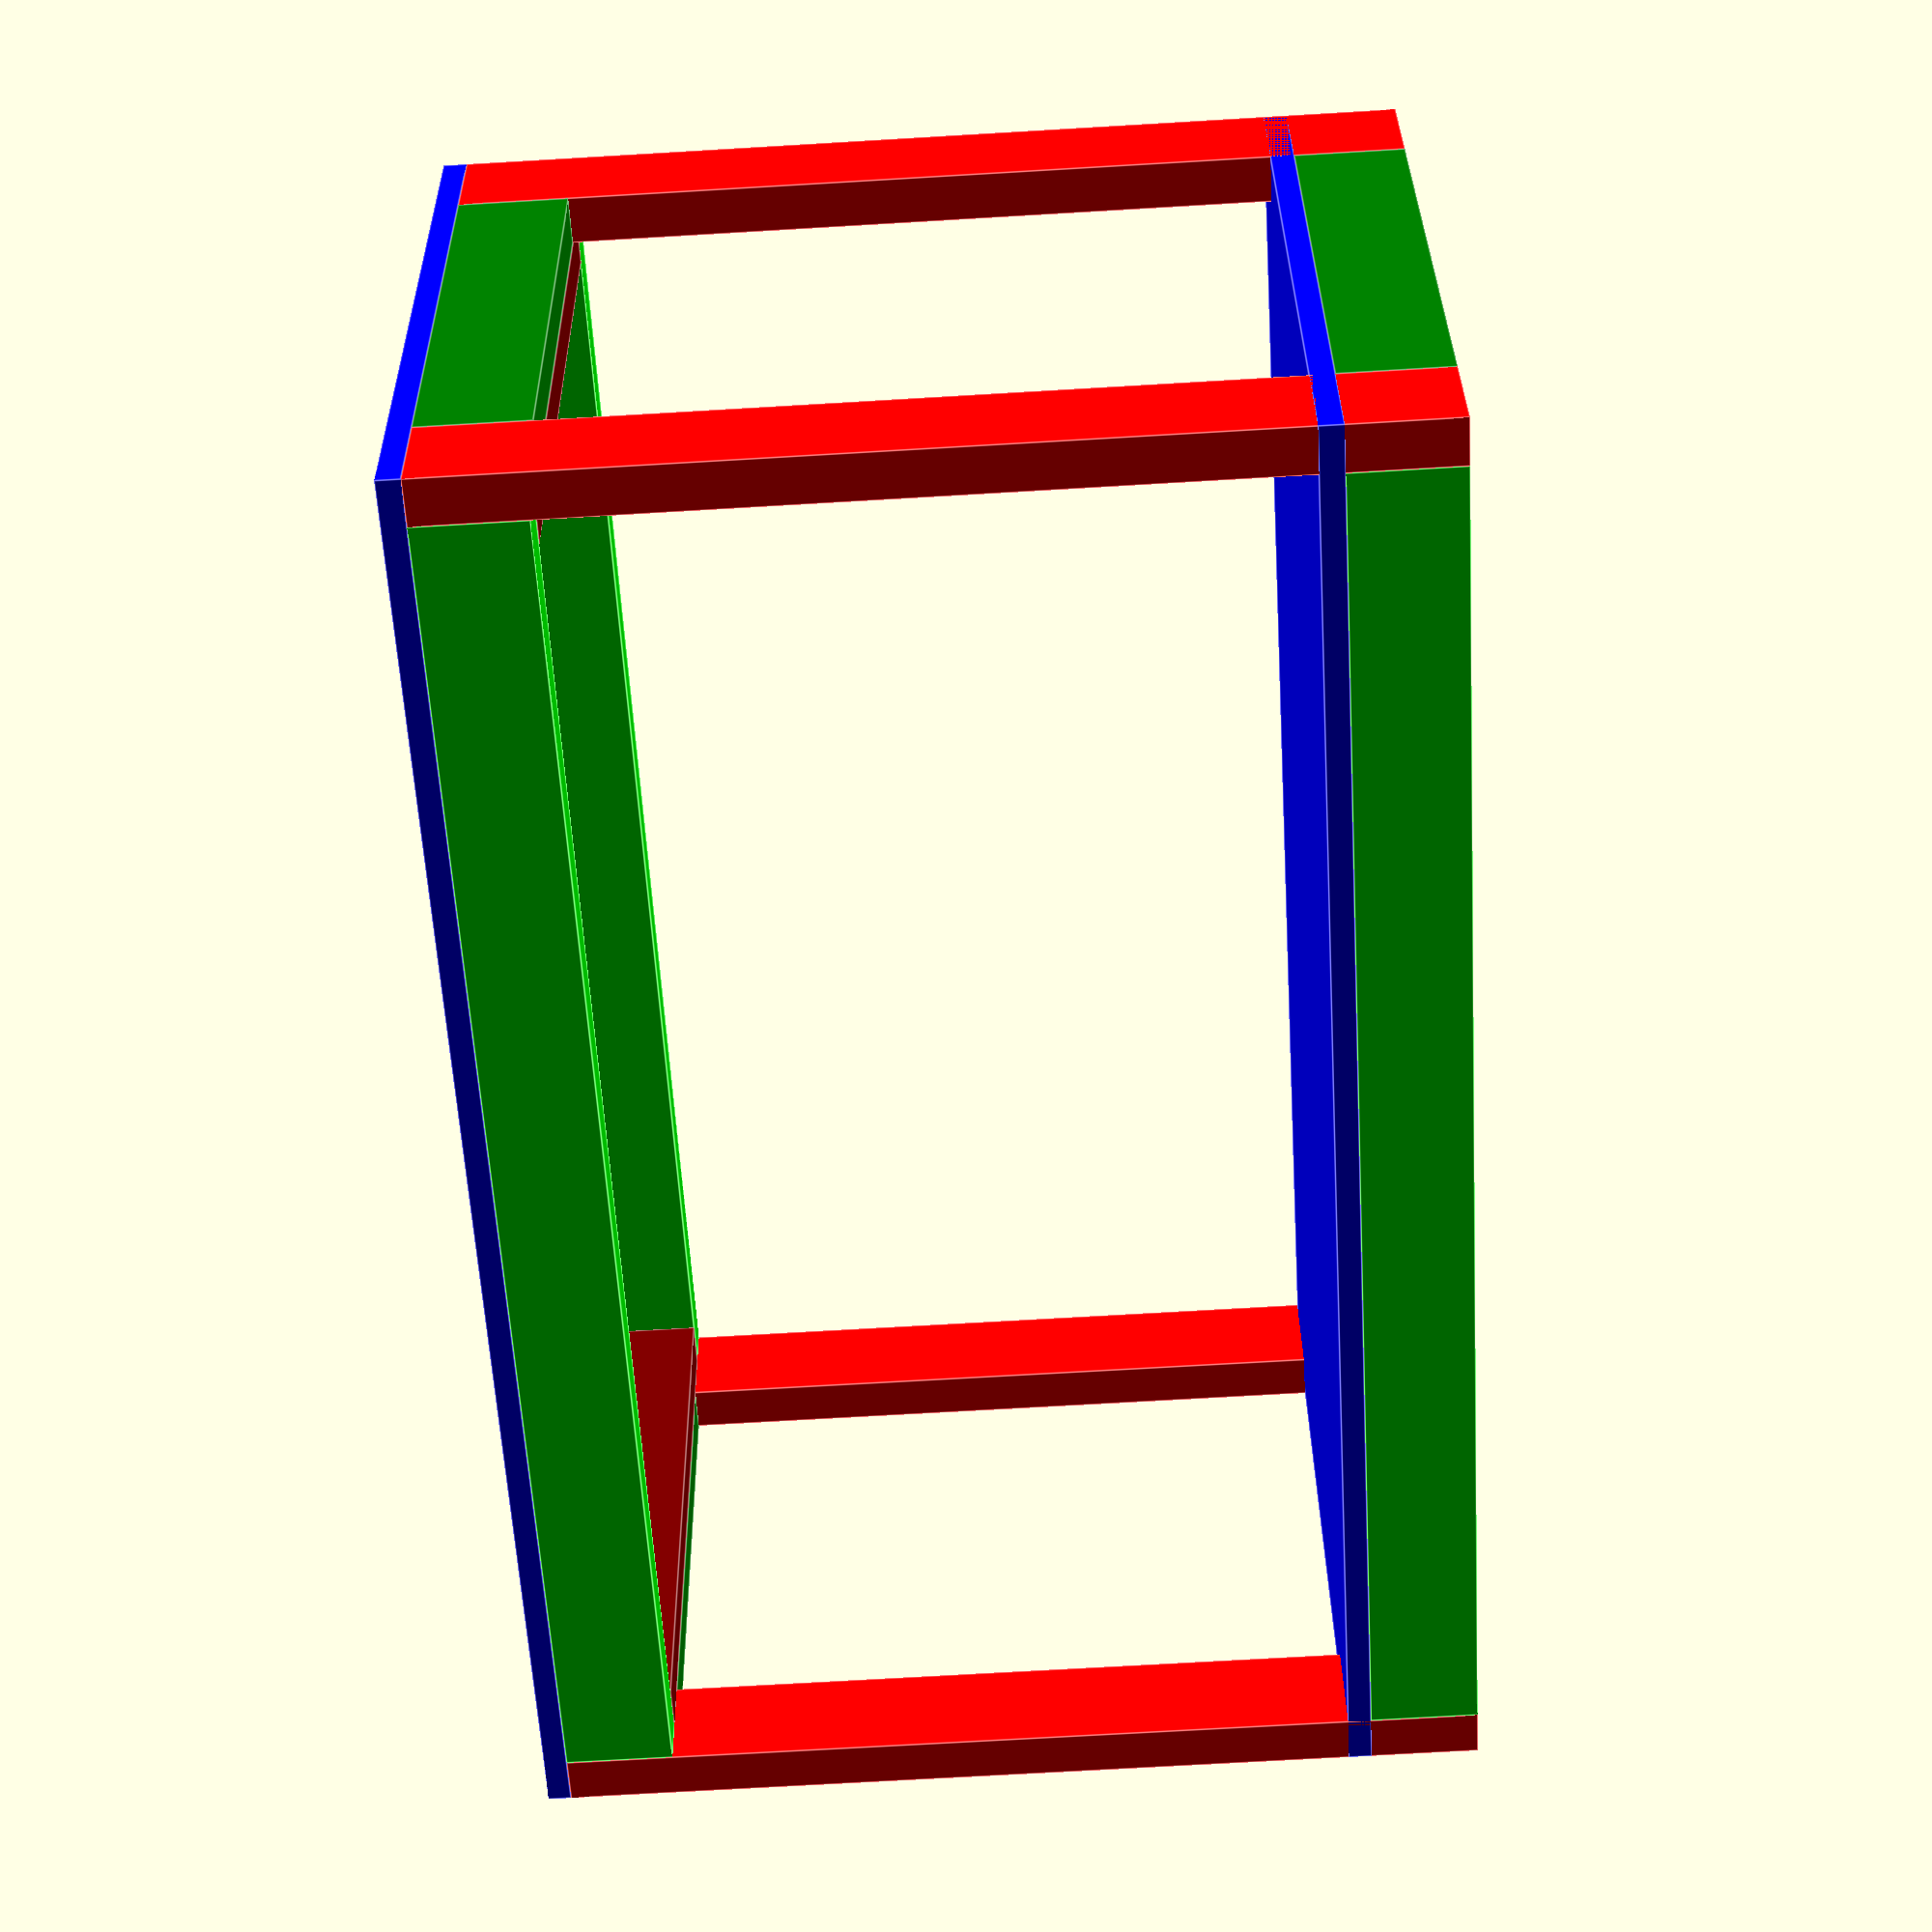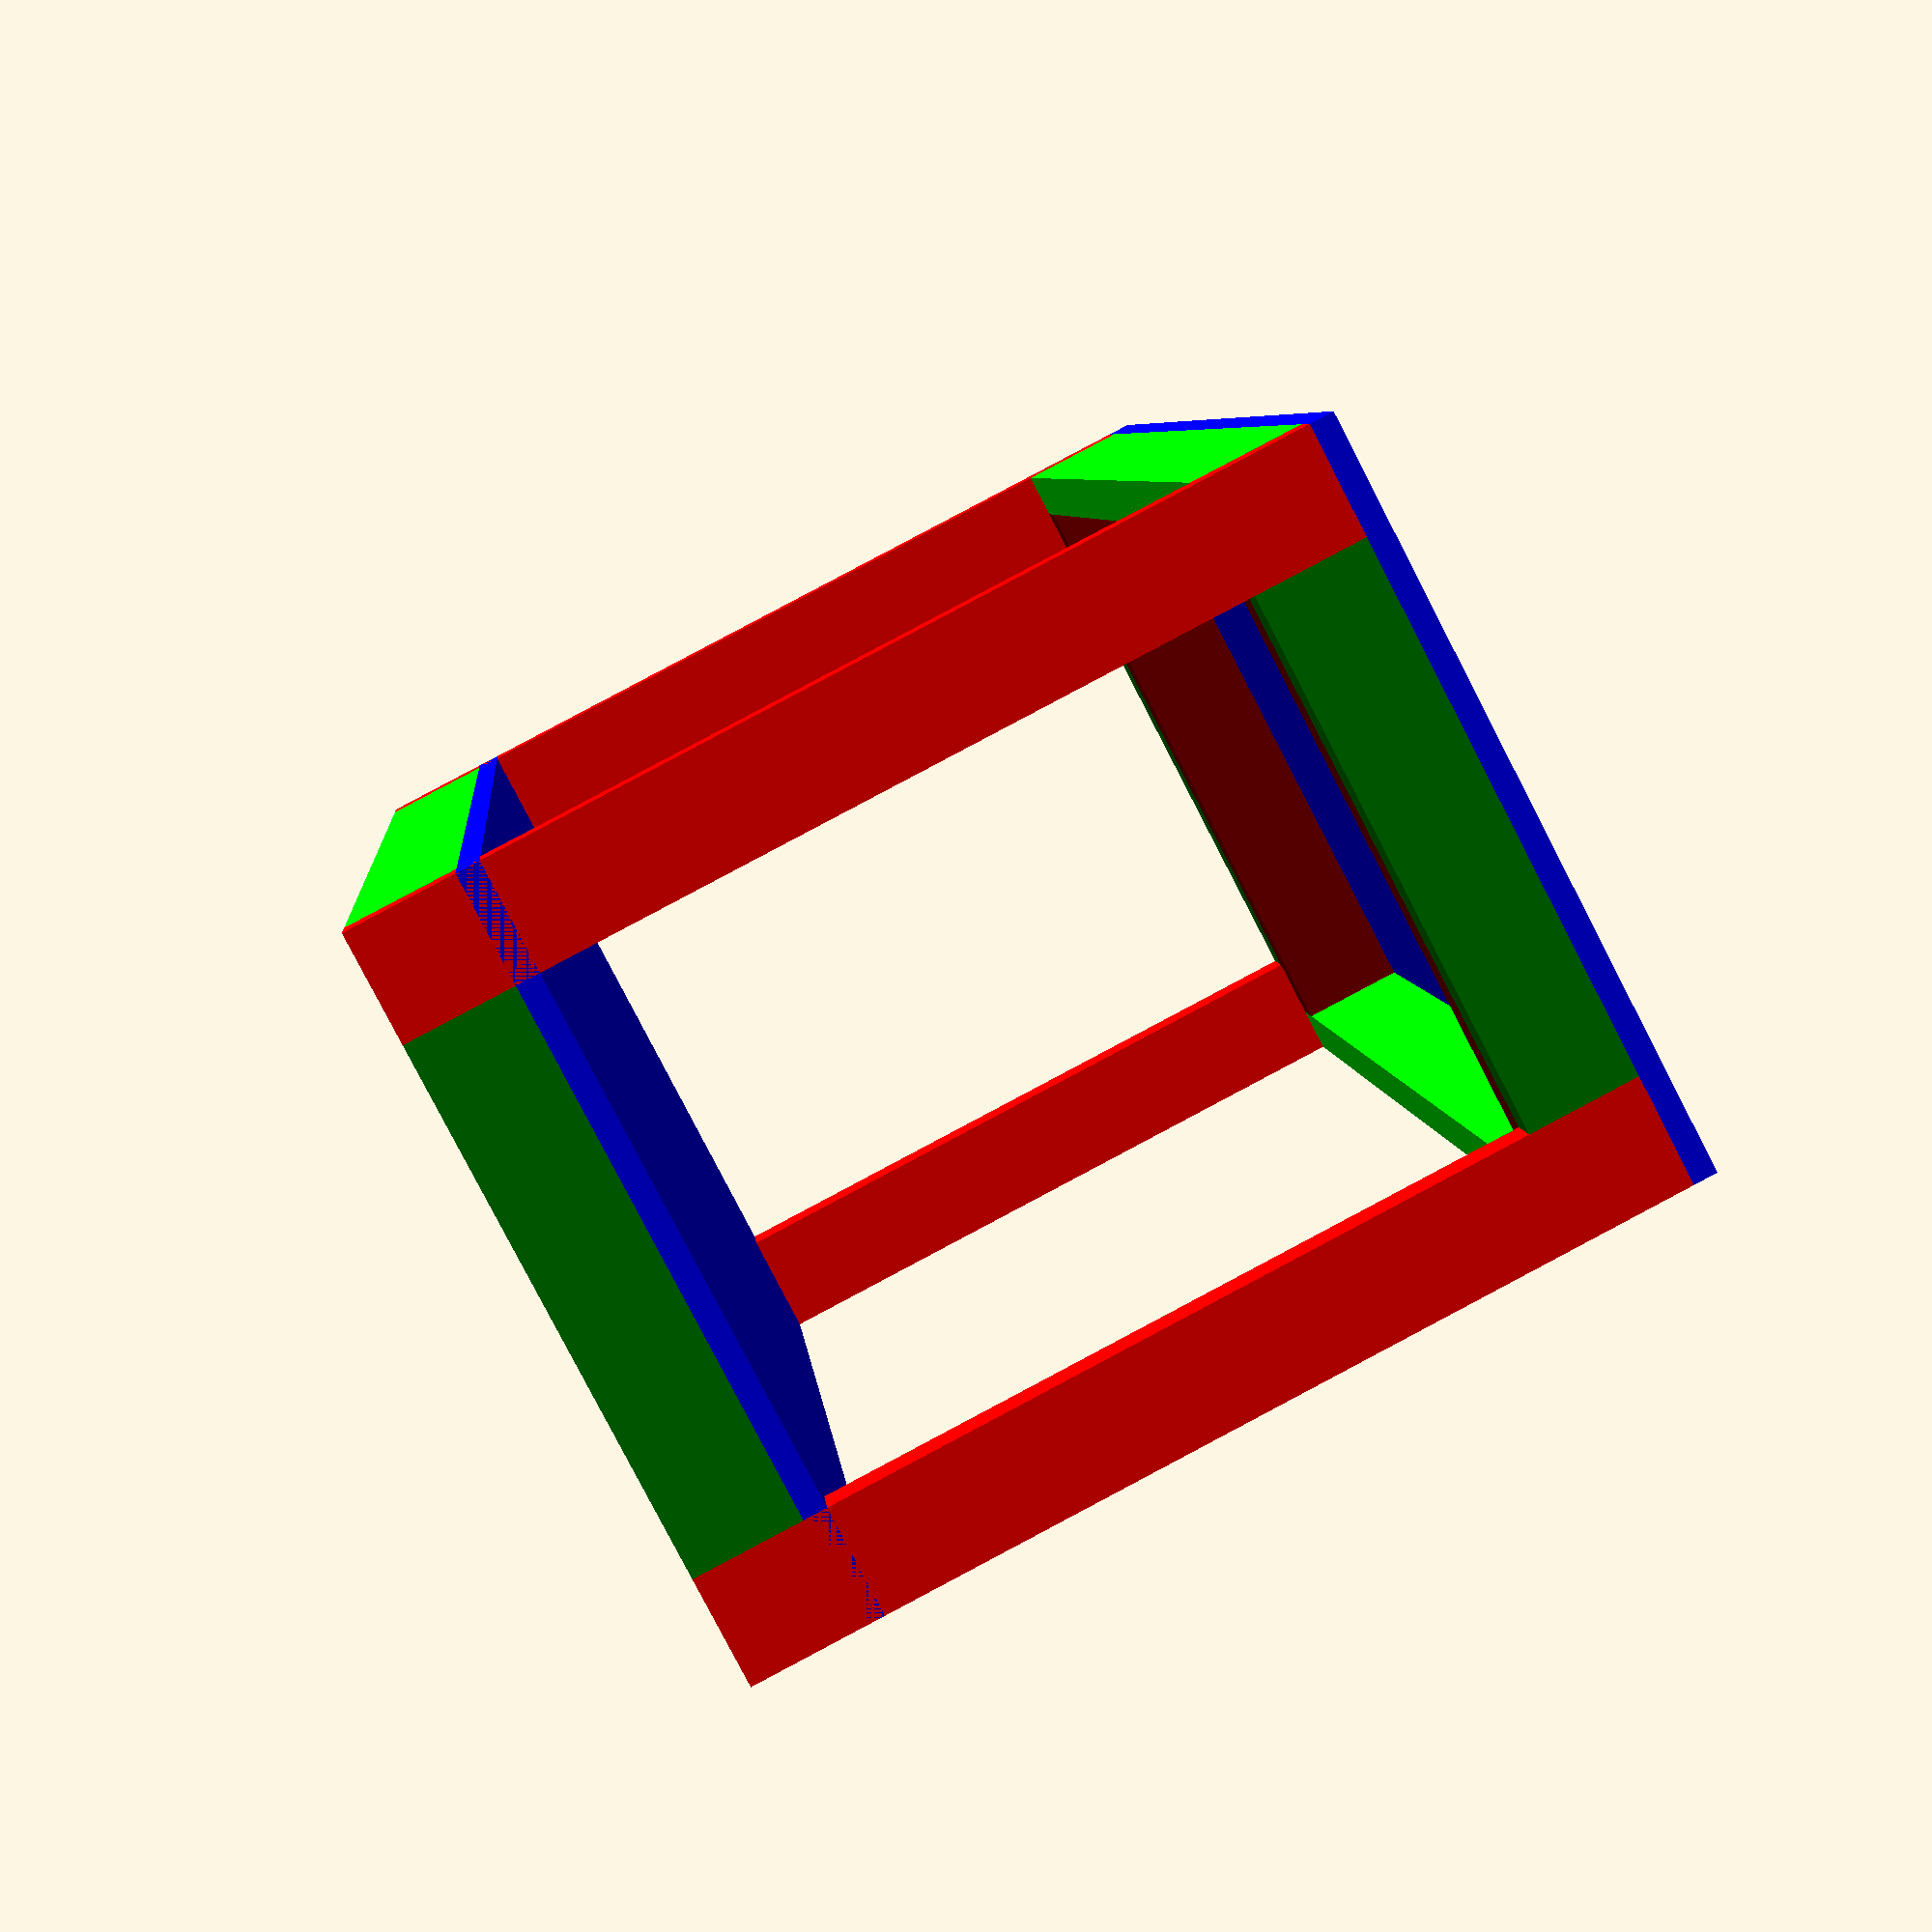
<openscad>
// inch = 25.4;
inch = 10;

// x
two_x_four_thickness = 1.5 * inch;
// y
two_x_four_width = 3.5 * inch;

// z
leg_length = 30 * inch;

// x
top_width = 48 * inch;
// y
top_depth = 24 * inch;
// z
top_thickness = 0.75 * inch;

module two_by_four(length) {   
    cube([two_x_four_thickness, two_x_four_width, length]);
}

module leg() {
    color([1, 0, 0]) {
        two_by_four(leg_length);
    }
}


module crossbrace() {
    // short crossbrace
    translate([0, (top_depth - two_x_four_width), 0]) {
        rotate([90, 0, 0]) {
            color([0, .5, 0]) {
                two_by_four(top_depth - (two_x_four_width * 2));
            }
        }
    }

    // long crossbrace
    translate([two_x_four_thickness, (top_depth - two_x_four_thickness), 0]) {
        rotate([90, 0, 0]) {
            color([.5, 0, 0]) {
                two_by_four(top_depth - (two_x_four_thickness * 2));
            }
        }
    }
}

// LEGS
union() {
    // leg 1
    leg();
    // leg 2
    translate([0, (top_depth - two_x_four_width), 0]) {
        leg();
    }
    // leg 3
    translate([(top_width - two_x_four_thickness), (top_depth - two_x_four_width), 0]) {
        leg();
    }
    // leg 4
    translate([(top_width - two_x_four_thickness), 0, 0]) {
        leg();
    }
}

// CROSSBRACES
union() {
// SHEETS
union() {
    // leg 1 & 2 top crossbrace
    translate([0, 0, (leg_length - two_x_four_width)]) {
        crossbrace();
    }

    // leg 1 & 2 bottom crossbrace
    crossbrace();
    // leg 3 & 4 top crossbrace
    translate([top_width, 0, leg_length]) { {
        rotate([0, 180, 0])
            crossbrace();
        }    
    }
    // leg 3 & 4 bottom crossbrace
    translate([top_width, 0, two_x_four_width]) { {
        rotate([0, 180, 0])
            crossbrace();
        }    
    }
    // front bottom crossbrace
    translate([two_x_four_thickness, 0, 0]) {
        rotate([90, 0, 90]) {
            color([0, 1, 0]) {
                two_by_four(top_width - (two_x_four_thickness * 2));
            }
        }
    }
    // back bottom crossbrace
    translate([two_x_four_thickness, (top_depth - two_x_four_thickness), 0]) {
        rotate([90, 0, 90]) {
            color([0, 1, 0]) {
                two_by_four(top_width - (two_x_four_thickness * 2));
            }
        }
    }
    // front top crossbrace
    translate([two_x_four_thickness, 0, (leg_length - two_x_four_width)]) {
        rotate([90, 0, 90]) {
            color([0, 1, 0]) {
                two_by_four(top_width - (two_x_four_thickness * 2));
            }
        }
    }
    // back top crossbrace
    translate([two_x_four_thickness, (top_depth - two_x_four_thickness), (leg_length - two_x_four_width)]) {
        rotate([90, 0, 90]) {
            color([0, 1, 0]) {
                two_by_four(top_width - (two_x_four_thickness * 2));
            }
        }
    }
}

    // top
    translate([0, 0, leg_length]) {
        color([0, 0, 1]) {
            cube([top_width, top_depth, top_thickness]);
        }
    }

    // bottom
    translate([0, 0, two_x_four_width]) {
        color([0, 0, 1]) {
            cube([top_width, top_depth, top_thickness]);
        }
    }
}
</openscad>
<views>
elev=250.0 azim=10.7 roll=86.6 proj=p view=edges
elev=93.4 azim=79.5 roll=297.9 proj=p view=solid
</views>
